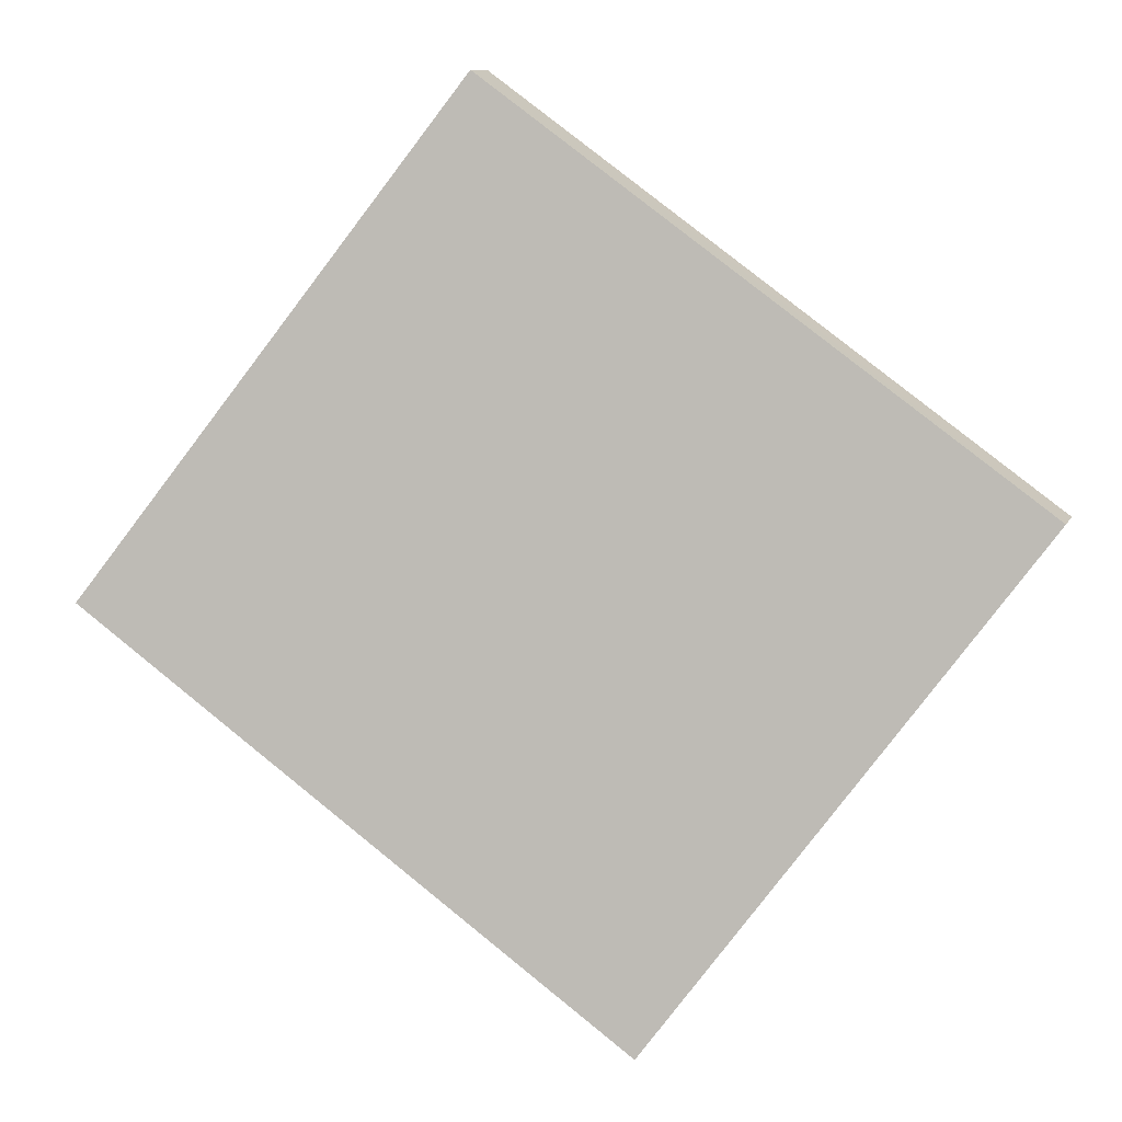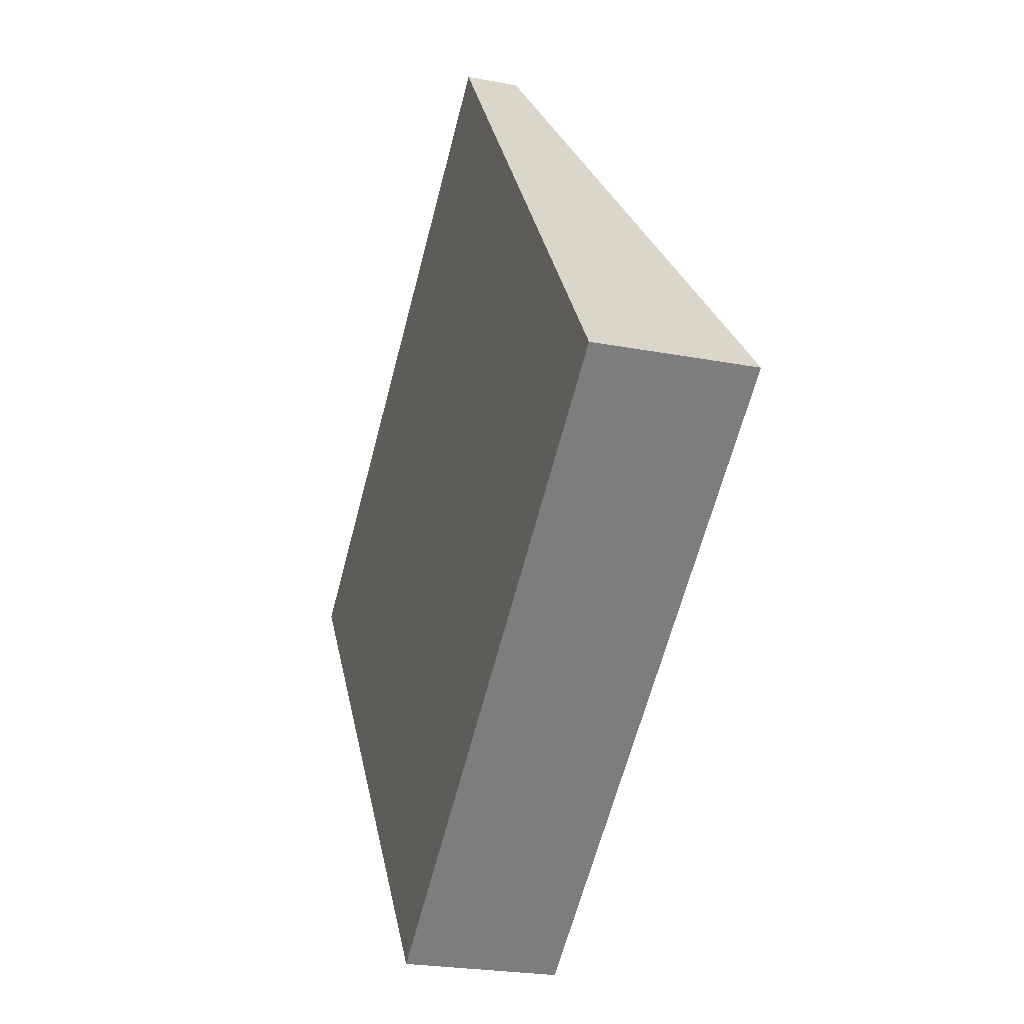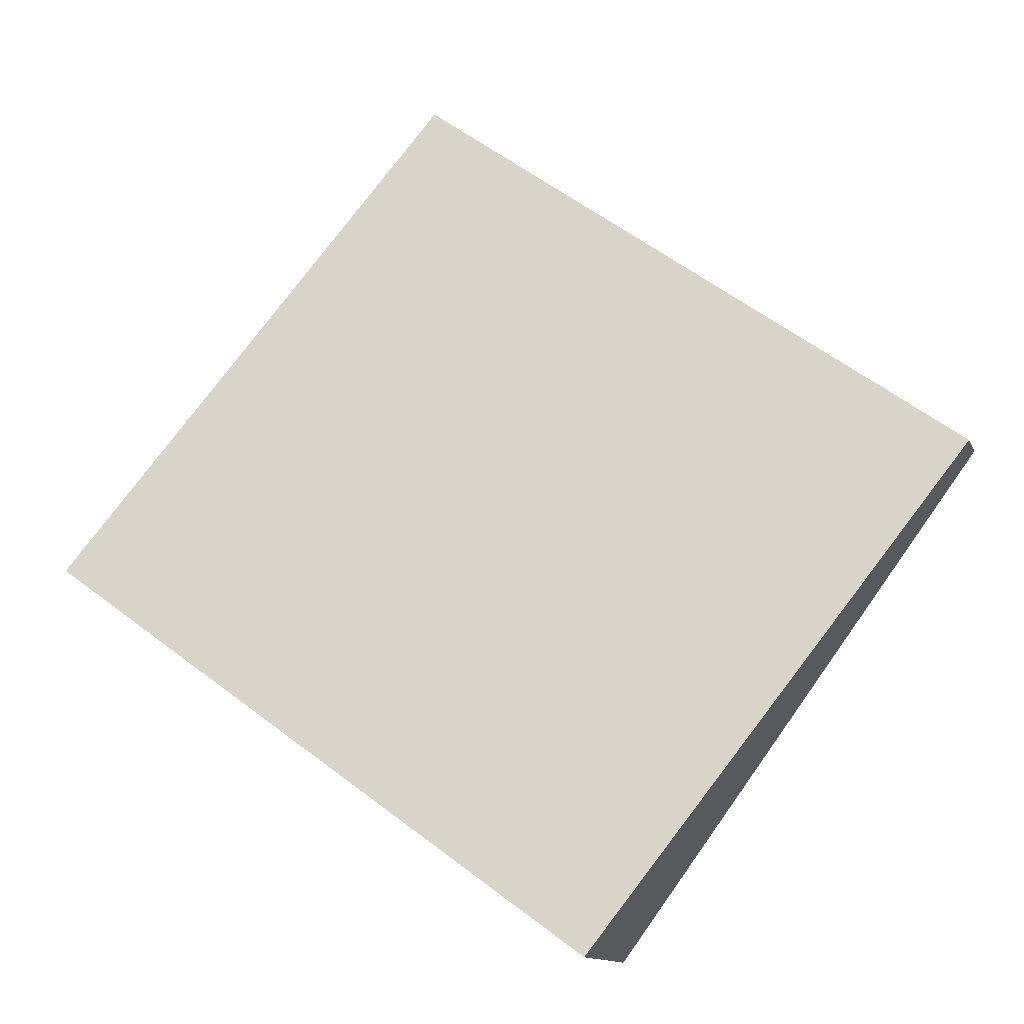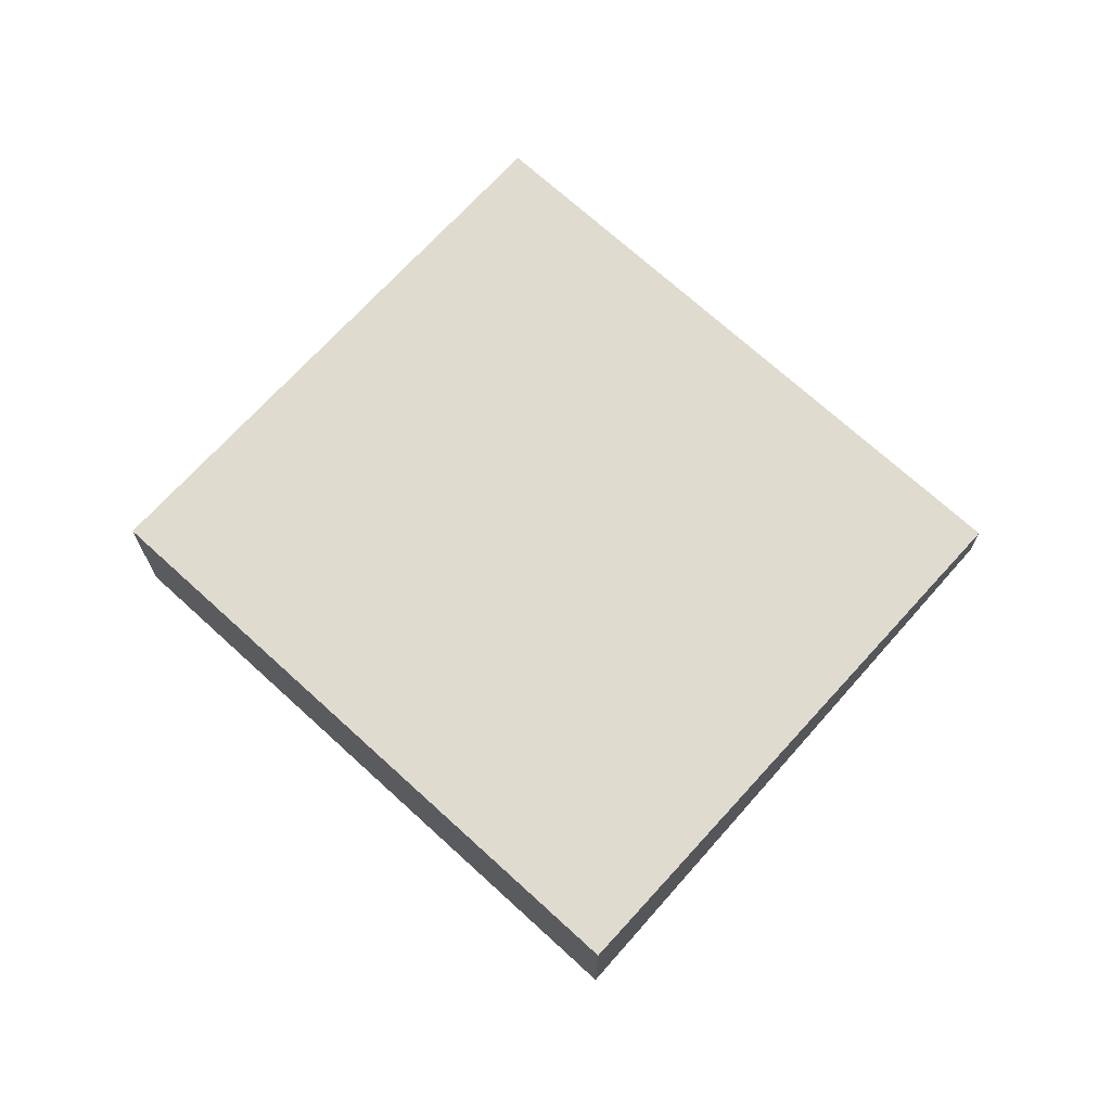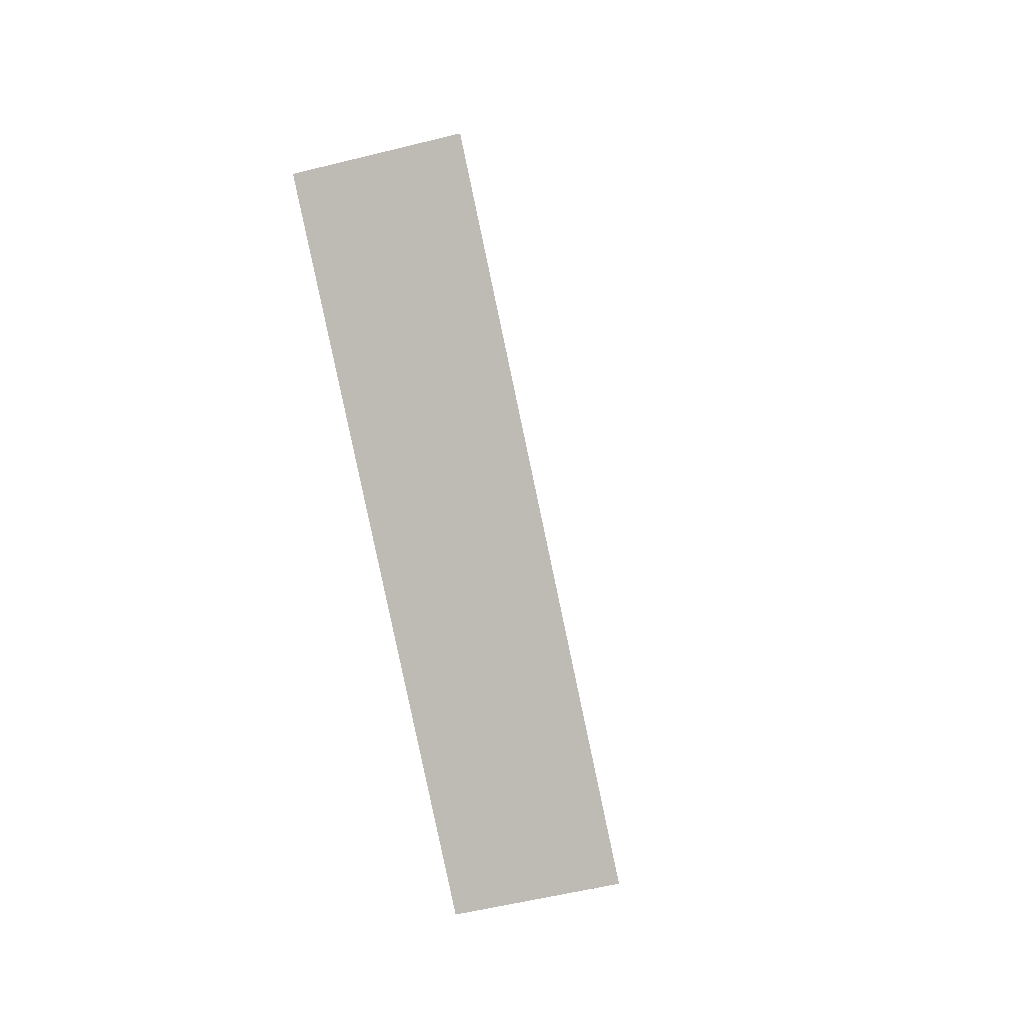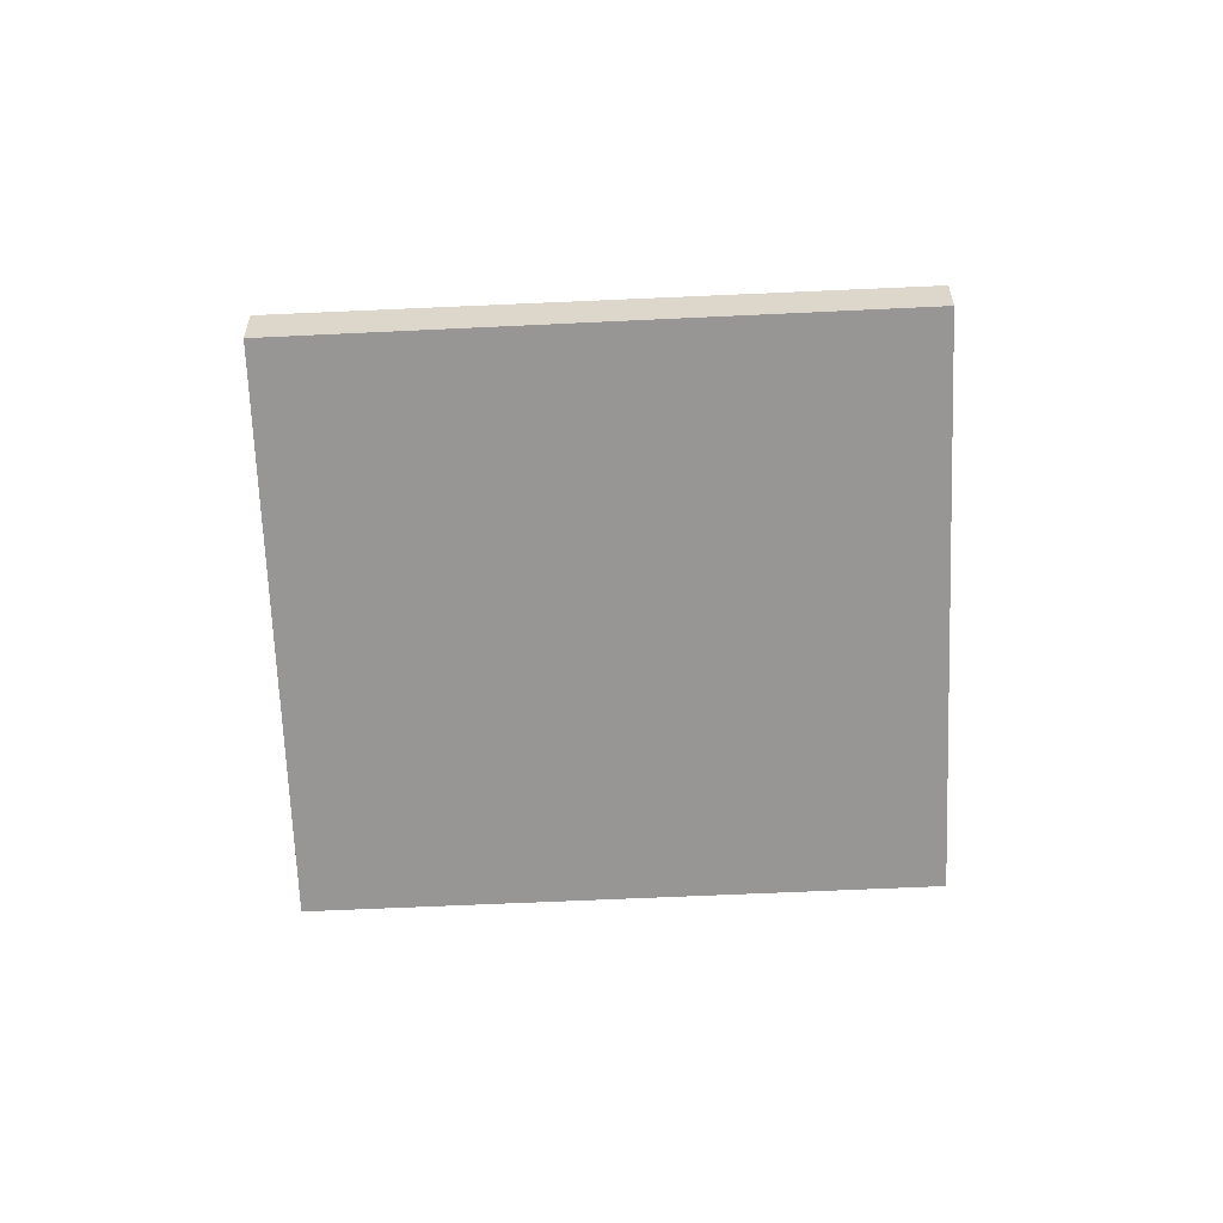
<metadata>
{"format":"obj","ext":"obj","renderer":"f3d","projection":"perspective","resolution":1024,"background":"white","views":[{"elev":9.5,"azim":-163.4,"up":"+Y"},{"elev":-24.1,"azim":72.4,"up":"+Y"},{"elev":-12.4,"azim":-163.4,"up":"+Y"},{"elev":70.3,"azim":78.4,"up":"+Z"},{"elev":-52.2,"azim":105.3,"up":"+Y"},{"elev":-58.4,"azim":-141.5,"up":"+Z"}]}
</metadata>
<code>
v -2301 -1131 -0.1961
v -2300 -1133 -0.5848
v -2302 -1134 -0.5681
v -2304 -1132 -0.1785
v -2300 -1133 -0.5848
v -2301 -1131 -0.1961
v -2301 -1131 0
v -2300 -1133 0
v -2302 -1134 -0.5681
v -2300 -1133 -0.5848
v -2300 -1133 0
v -2302 -1134 0
v -2304 -1132 -0.1785
v -2302 -1134 -0.5681
v -2302 -1134 0
v -2304 -1132 0
v -2301 -1131 -0.1961
v -2304 -1132 -0.1785
v -2304 -1132 0
v -2301 -1131 0
v -2301 -1131 0
v -2300 -1133 0
v -2302 -1134 0
v -2304 -1132 0
f 2 3 4 1
f 6 7 8 5
f 10 11 12 9
f 14 15 16 13
f 18 19 20 17
f 22 23 24 21

</code>
